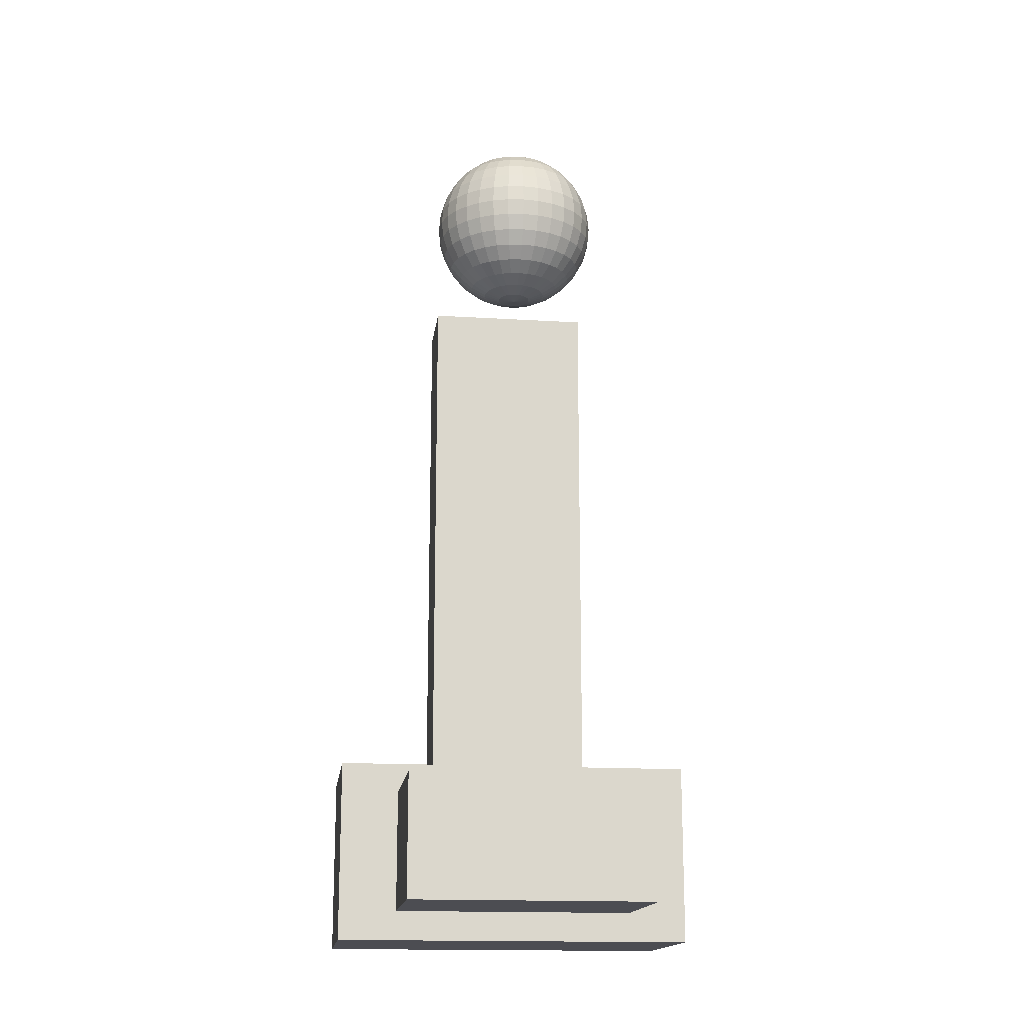
<metadata>
{"format":"obj","ext":"obj","renderer":"f3d","projection":"perspective","resolution":1024,"background":"white","views":[{"elev":-16.3,"azim":-97.2,"up":"+Y"}]}
</metadata>
<code>
o Cube
v -1 -1 3
v -1 1 3
v -1 -1 -1
v -1 1 -1
v 1 -1 3
v 1 1 3
v 1 -1 -1
v 1 1 -1
v -0.4531 1 1.906
v -0.4531 1 0.09373
v 0.4531 1 0.09373
v 0.4531 1 1.906
v -0.4531 6.854 1.906
v -0.4531 6.854 0.09373
v 0.4531 6.854 0.09373
v 0.4531 6.854 1.906
v -1 -0.6741 -0.3483
v -1 -0.6741 2.348
v -1 0.6741 2.348
v -1 0.6741 -0.3483
v -2.708 -0.6741 -0.3483
v -2.708 -0.6741 2.348
v -2.708 0.6741 2.348
v -2.708 0.6741 -0.3483
f 3 1 18 17
f 3 4 8 7
f 7 8 6 5
f 5 6 2 1
f 3 7 5 1
f 2 6 12 9
f 12 11 15 16
f 8 4 10 11
f 6 8 11 12
f 4 2 9 10
f 15 14 13 16
f 10 9 13 14
f 9 12 16 13
f 11 10 14 15
f 20 17 21 24
f 4 3 17 20
f 1 2 19 18
f 2 4 20 19
f 22 23 24 21
f 18 19 23 22
f 19 20 24 23
f 17 18 22 21
o Sphere
v 0 9.121 0.5761
v 0 8.846 0.3002
v 0 8.485 0.1509
v 0 8.29 0.1317
v 0 8.095 0.1509
v 0 7.734 0.3002
v 0.03806 9.271 0.9403
v 0.07466 9.214 0.7563
v 0.1084 9.121 0.5868
v 0.1379 8.997 0.4381
v 0.1622 8.846 0.3162
v 0.1802 8.673 0.2255
v 0.1913 8.485 0.1697
v 0.1951 8.29 0.1509
v 0.1913 8.095 0.1697
v 0.1802 7.907 0.2255
v 0.1622 7.734 0.3162
v 0.1379 7.583 0.4381
v 0.1084 7.458 0.5868
v 0.07466 7.366 0.7563
v 0.03806 7.309 0.9403
v 0.07466 9.271 0.9514
v 0.1464 9.214 0.7781
v 0.2126 9.121 0.6184
v 0.2706 8.997 0.4784
v 0.3182 8.846 0.3635
v 0.3536 8.673 0.2781
v 0.3753 8.485 0.2255
v 0.3827 8.29 0.2078
v 0.3753 8.095 0.2255
v 0.3536 7.907 0.2781
v 0.3182 7.734 0.3635
v 0.2706 7.583 0.4784
v 0.2126 7.458 0.6184
v 0.1464 7.366 0.7781
v 0.07466 7.309 0.9514
v 0.1084 9.271 0.9694
v 0.2126 9.214 0.8135
v 0.3087 9.121 0.6697
v 0.3928 8.997 0.5437
v 0.4619 8.846 0.4403
v 0.5133 8.673 0.3635
v 0.5449 8.485 0.3162
v 0.5556 8.29 0.3002
v 0.5449 8.095 0.3162
v 0.5133 7.907 0.3635
v 0.4619 7.734 0.4403
v 0.3928 7.583 0.5437
v 0.3087 7.458 0.6697
v 0.2126 7.366 0.8135
v 0.1084 7.309 0.9694
v 0.1379 9.271 0.9937
v 0.2706 9.214 0.8611
v 0.3928 9.121 0.7388
v 0.5 8.997 0.6317
v 0.5879 8.846 0.5437
v 0.6533 8.673 0.4784
v 0.6935 8.485 0.4381
v 0.7071 8.29 0.4246
v 0.6935 8.095 0.4381
v 0.6533 7.907 0.4784
v 0.5879 7.734 0.5437
v 0.5 7.583 0.6317
v 0.3928 7.458 0.7388
v 0.2706 7.366 0.8611
v 0.1379 7.309 0.9937
v 0.1622 9.271 1.023
v 0.3182 9.214 0.9191
v 0.4619 9.121 0.823
v 0.5879 8.997 0.7388
v 0.6913 8.846 0.6697
v 0.7682 8.673 0.6184
v 0.8155 8.485 0.5868
v 0.8315 8.29 0.5761
v 0.8155 8.095 0.5868
v 0.7682 7.907 0.6184
v 0.6913 7.734 0.6697
v 0.5879 7.583 0.7388
v 0.4619 7.458 0.823
v 0.3182 7.366 0.9191
v 0.1622 7.309 1.023
v 0 9.29 1.132
v 0.1802 9.271 1.057
v 0.3536 9.214 0.9852
v 0.5133 9.121 0.9191
v 0.6533 8.997 0.8611
v 0.7682 8.846 0.8135
v 0.8536 8.673 0.7781
v 0.9061 8.485 0.7563
v 0.9239 8.29 0.749
v 0.9061 8.095 0.7563
v 0.8536 7.907 0.7781
v 0.7682 7.734 0.8135
v 0.6533 7.583 0.8611
v 0.5133 7.458 0.9191
v 0.3536 7.366 0.9852
v 0.1802 7.309 1.057
v 0.1913 9.271 1.094
v 0.3753 9.214 1.057
v 0.5449 9.121 1.023
v 0.6935 8.997 0.9937
v 0.8155 8.846 0.9694
v 0.9061 8.673 0.9514
v 0.9619 8.485 0.9403
v 0.9808 8.29 0.9366
v 0.9619 8.095 0.9403
v 0.9061 7.907 0.9514
v 0.8155 7.734 0.9694
v 0.6935 7.583 0.9937
v 0.5449 7.458 1.023
v 0.3753 7.366 1.057
v 0.1913 7.309 1.094
v 0.1951 9.271 1.132
v 0.3827 9.214 1.132
v 0.5556 9.121 1.132
v 0.7071 8.997 1.132
v 0.8315 8.846 1.132
v 0.9239 8.673 1.132
v 0.9808 8.485 1.132
v 1 8.29 1.132
v 0.9808 8.095 1.132
v 0.9239 7.907 1.132
v 0.8315 7.734 1.132
v 0.7071 7.583 1.132
v 0.5556 7.458 1.132
v 0.3827 7.366 1.132
v 0.1951 7.309 1.132
v 0.1913 9.271 1.17
v 0.3753 9.214 1.206
v 0.5449 9.121 1.24
v 0.6935 8.997 1.27
v 0.8155 8.846 1.294
v 0.9061 8.673 1.312
v 0.9619 8.485 1.323
v 0.9808 8.29 1.327
v 0.9619 8.095 1.323
v 0.9061 7.907 1.312
v 0.8155 7.734 1.294
v 0.6935 7.583 1.27
v 0.5449 7.458 1.24
v 0.3753 7.366 1.206
v 0.1913 7.309 1.17
v 0.1802 9.271 1.206
v 0.3536 9.214 1.278
v 0.5133 9.121 1.344
v 0.6533 8.997 1.402
v 0.7682 8.846 1.45
v 0.8536 8.673 1.485
v 0.9061 8.485 1.507
v 0.9239 8.29 1.514
v 0.9061 8.095 1.507
v 0.8536 7.907 1.485
v 0.7682 7.734 1.45
v 0.6533 7.583 1.402
v 0.5133 7.458 1.344
v 0.3536 7.366 1.278
v 0.1802 7.309 1.206
v 0.1622 9.271 1.24
v 0.3182 9.214 1.344
v 0.4619 9.121 1.44
v 0.5879 8.997 1.525
v 0.6913 8.846 1.594
v 0.7682 8.673 1.645
v 0.8155 8.485 1.677
v 0.8315 8.29 1.687
v 0.8155 8.095 1.677
v 0.7682 7.907 1.645
v 0.6913 7.734 1.594
v 0.5879 7.583 1.525
v 0.4619 7.458 1.44
v 0.3182 7.366 1.344
v 0.1622 7.309 1.24
v 0.1379 9.271 1.27
v 0.2706 9.214 1.402
v 0.3928 9.121 1.525
v 0.5 8.997 1.632
v 0.5879 8.846 1.72
v 0.6533 8.673 1.785
v 0.6935 8.485 1.825
v 0.7071 8.29 1.839
v 0.6935 8.095 1.825
v 0.6533 7.907 1.785
v 0.5879 7.734 1.72
v 0.5 7.583 1.632
v 0.3928 7.458 1.525
v 0.2706 7.366 1.402
v 0.1379 7.309 1.27
v 0.1084 9.271 1.294
v 0.2126 9.214 1.45
v 0.3087 9.121 1.594
v 0.3928 8.997 1.72
v 0.4619 8.846 1.823
v 0.5133 8.673 1.9
v 0.5449 8.485 1.947
v 0.5556 8.29 1.963
v 0.5449 8.095 1.947
v 0.5133 7.907 1.9
v 0.4619 7.734 1.823
v 0.3928 7.583 1.72
v 0.3087 7.458 1.594
v 0.2126 7.366 1.45
v 0.1084 7.309 1.294
v 0.07466 9.271 1.312
v 0.1464 9.214 1.485
v 0.2126 9.121 1.645
v 0.2706 8.997 1.785
v 0.3182 8.846 1.9
v 0.3536 8.673 1.985
v 0.3753 8.485 2.038
v 0.3827 8.29 2.056
v 0.3753 8.095 2.038
v 0.3536 7.907 1.985
v 0.3182 7.734 1.9
v 0.2706 7.583 1.785
v 0.2126 7.458 1.645
v 0.1464 7.366 1.485
v 0.07466 7.309 1.312
v 0.03806 9.271 1.323
v 0.07466 9.214 1.507
v 0.1084 9.121 1.677
v 0.1379 8.997 1.825
v 0.1622 8.846 1.947
v 0.1802 8.673 2.038
v 0.1913 8.485 2.094
v 0.1951 8.29 2.112
v 0.1913 8.095 2.094
v 0.1802 7.907 2.038
v 0.1622 7.734 1.947
v 0.1379 7.583 1.825
v 0.1084 7.458 1.677
v 0.07466 7.366 1.507
v 0.03806 7.309 1.323
v -0 9.271 1.327
v -0 9.214 1.514
v -0 9.121 1.687
v -0 8.997 1.839
v -0 8.846 1.963
v 0 8.673 2.056
v -0 8.485 2.112
v -0 8.29 2.132
v -0 8.095 2.112
v 0 7.907 2.056
v -0 7.734 1.963
v -0 7.583 1.839
v -0 7.458 1.687
v -0 7.366 1.514
v -0 7.309 1.327
v -0.03806 9.271 1.323
v -0.07466 9.214 1.507
v -0.1084 9.121 1.677
v -0.1379 8.997 1.825
v -0.1622 8.846 1.947
v -0.1802 8.673 2.038
v -0.1913 8.485 2.094
v -0.1951 8.29 2.112
v -0.1913 8.095 2.094
v -0.1802 7.907 2.038
v -0.1622 7.734 1.947
v -0.1379 7.583 1.825
v -0.1084 7.458 1.677
v -0.07466 7.366 1.507
v -0.03806 7.309 1.323
v -0.07466 9.271 1.312
v -0.1464 9.214 1.485
v -0.2126 9.121 1.645
v -0.2706 8.997 1.785
v -0.3182 8.846 1.9
v -0.3536 8.673 1.985
v -0.3753 8.485 2.038
v -0.3827 8.29 2.056
v -0.3753 8.095 2.038
v -0.3536 7.907 1.985
v -0.3182 7.734 1.9
v -0.2706 7.583 1.785
v -0.2126 7.458 1.645
v -0.1464 7.366 1.485
v -0.07466 7.309 1.312
v -0.1084 9.271 1.294
v -0.2126 9.214 1.45
v -0.3087 9.121 1.594
v -0.3928 8.997 1.72
v -0.4619 8.846 1.823
v -0.5133 8.673 1.9
v -0.5449 8.485 1.947
v -0.5556 8.29 1.963
v -0.5449 8.095 1.947
v -0.5133 7.907 1.9
v -0.4619 7.734 1.823
v -0.3928 7.583 1.72
v -0.3087 7.458 1.594
v -0.2126 7.366 1.45
v -0.1084 7.309 1.294
v -0.1379 9.271 1.27
v -0.2706 9.214 1.402
v -0.3928 9.121 1.525
v -0.5 8.997 1.632
v -0.5879 8.846 1.72
v -0.6533 8.673 1.785
v -0.6935 8.485 1.825
v -0.7071 8.29 1.839
v -0.6935 8.095 1.825
v -0.6533 7.907 1.785
v -0.5879 7.734 1.72
v -0.5 7.583 1.632
v -0.3928 7.458 1.525
v -0.2706 7.366 1.402
v -0.1379 7.309 1.27
v 0 7.29 1.132
v -0.1622 9.271 1.24
v -0.3182 9.214 1.344
v -0.4619 9.121 1.44
v -0.5879 8.997 1.525
v -0.6913 8.846 1.594
v -0.7682 8.673 1.645
v -0.8155 8.485 1.677
v -0.8315 8.29 1.687
v -0.8155 8.095 1.677
v -0.7682 7.907 1.645
v -0.6913 7.734 1.594
v -0.5879 7.583 1.525
v -0.4619 7.458 1.44
v -0.3182 7.366 1.344
v -0.1622 7.309 1.24
v -0.1802 9.271 1.206
v -0.3536 9.214 1.278
v -0.5133 9.121 1.344
v -0.6533 8.997 1.402
v -0.7682 8.846 1.45
v -0.8536 8.673 1.485
v -0.9061 8.485 1.507
v -0.9239 8.29 1.514
v -0.9061 8.095 1.507
v -0.8536 7.907 1.485
v -0.7682 7.734 1.45
v -0.6533 7.583 1.402
v -0.5133 7.458 1.344
v -0.3536 7.366 1.278
v -0.1802 7.309 1.206
v -0.1913 9.271 1.17
v -0.3753 9.214 1.206
v -0.5449 9.121 1.24
v -0.6935 8.997 1.27
v -0.8155 8.846 1.294
v -0.9061 8.673 1.312
v -0.9619 8.485 1.323
v -0.9808 8.29 1.327
v -0.9619 8.095 1.323
v -0.9061 7.907 1.312
v -0.8155 7.734 1.294
v -0.6935 7.583 1.27
v -0.5449 7.458 1.24
v -0.3753 7.366 1.206
v -0.1913 7.309 1.17
v -0.1951 9.271 1.132
v -0.3827 9.214 1.132
v -0.5556 9.121 1.132
v -0.7071 8.997 1.132
v -0.8315 8.846 1.132
v -0.9239 8.673 1.132
v -0.9808 8.485 1.132
v -1 8.29 1.132
v -0.9808 8.095 1.132
v -0.9239 7.907 1.132
v -0.8315 7.734 1.132
v -0.7071 7.583 1.132
v -0.5556 7.458 1.132
v -0.3827 7.366 1.132
v -0.1951 7.309 1.132
v -0.1913 9.271 1.094
v -0.3753 9.214 1.057
v -0.5449 9.121 1.023
v -0.6935 8.997 0.9937
v -0.8155 8.846 0.9694
v -0.9061 8.673 0.9514
v -0.9619 8.485 0.9403
v -0.9808 8.29 0.9366
v -0.9619 8.095 0.9403
v -0.9061 7.907 0.9514
v -0.8155 7.734 0.9694
v -0.6935 7.583 0.9937
v -0.5449 7.458 1.023
v -0.3753 7.366 1.057
v -0.1913 7.309 1.094
v -0.1802 9.271 1.057
v -0.3536 9.214 0.9852
v -0.5133 9.121 0.9191
v -0.6533 8.997 0.8611
v -0.7682 8.846 0.8135
v -0.8536 8.673 0.7781
v -0.9061 8.485 0.7563
v -0.9239 8.29 0.749
v -0.9061 8.095 0.7563
v -0.8536 7.907 0.7781
v -0.7682 7.734 0.8135
v -0.6533 7.583 0.8611
v -0.5133 7.458 0.9191
v -0.3536 7.366 0.9852
v -0.1802 7.309 1.057
v -0.1622 9.271 1.023
v -0.3182 9.214 0.9191
v -0.4619 9.121 0.823
v -0.5879 8.997 0.7388
v -0.6913 8.846 0.6697
v -0.7682 8.673 0.6184
v -0.8155 8.485 0.5868
v -0.8315 8.29 0.5761
v -0.8155 8.095 0.5868
v -0.7682 7.907 0.6184
v -0.6913 7.734 0.6697
v -0.5879 7.583 0.7388
v -0.4619 7.458 0.823
v -0.3182 7.366 0.9191
v -0.1622 7.309 1.023
v -0.1379 9.271 0.9937
v -0.2706 9.214 0.8611
v -0.3928 9.121 0.7388
v -0.5 8.997 0.6317
v -0.5879 8.846 0.5437
v -0.6533 8.673 0.4784
v -0.6935 8.485 0.4381
v -0.7071 8.29 0.4246
v -0.6935 8.095 0.4381
v -0.6533 7.907 0.4784
v -0.5879 7.734 0.5437
v -0.5 7.583 0.6317
v -0.3928 7.458 0.7388
v -0.2706 7.366 0.8611
v -0.1379 7.309 0.9937
v -0.1084 9.271 0.9694
v -0.2126 9.214 0.8135
v -0.3087 9.121 0.6697
v -0.3928 8.997 0.5437
v -0.4619 8.846 0.4403
v -0.5133 8.673 0.3635
v -0.5449 8.485 0.3162
v -0.5556 8.29 0.3002
v -0.5449 8.095 0.3162
v -0.5133 7.907 0.3635
v -0.4619 7.734 0.4403
v -0.3928 7.583 0.5437
v -0.3087 7.458 0.6697
v -0.2126 7.366 0.8135
v -0.1084 7.309 0.9694
v -0.07466 9.271 0.9514
v -0.1464 9.214 0.7781
v -0.2126 9.121 0.6184
v -0.2706 8.997 0.4784
v -0.3182 8.846 0.3635
v -0.3536 8.673 0.2781
v -0.3753 8.485 0.2255
v -0.3827 8.29 0.2078
v -0.3753 8.095 0.2255
v -0.3536 7.907 0.2781
v -0.3182 7.734 0.3635
v -0.2706 7.583 0.4784
v -0.2126 7.458 0.6184
v -0.1464 7.366 0.7781
v -0.07466 7.309 0.9514
v -0.03806 9.271 0.9403
v -0.07466 9.214 0.7563
v -0.1084 9.121 0.5868
v -0.1379 8.997 0.4381
v -0.1622 8.846 0.3162
v -0.1802 8.673 0.2255
v -0.1913 8.485 0.1697
v -0.1951 8.29 0.1509
v -0.1913 8.095 0.1697
v -0.1802 7.907 0.2255
v -0.1622 7.734 0.3162
v -0.1379 7.583 0.4381
v -0.1084 7.458 0.5868
v -0.07466 7.366 0.7563
v -0.03806 7.309 0.9403
v 0 9.271 0.9366
v 0 9.214 0.749
v 0 8.997 0.4246
v 0 8.673 0.2078
v 0 7.907 0.2078
v 0 7.583 0.4246
v 0 7.458 0.5761
v 0 7.366 0.749
v 0 7.309 0.9366
f 28 27 37 38
f 498 106 31
f 332 506 45
f 29 28 38 39
f 499 498 31 32
f 502 29 39 40
f 25 499 32 33
f 30 502 40 41
f 500 25 33 34
f 503 30 41 42
f 26 500 34 35
f 504 503 42 43
f 501 26 35 36
f 505 504 43 44
f 27 501 36 37
f 506 505 44 45
f 44 43 58 59
f 37 36 51 52
f 45 44 59 60
f 38 37 52 53
f 31 106 46
f 332 45 60
f 39 38 53 54
f 32 31 46 47
f 40 39 54 55
f 33 32 47 48
f 41 40 55 56
f 34 33 48 49
f 42 41 56 57
f 35 34 49 50
f 43 42 57 58
f 36 35 50 51
f 56 55 70 71
f 49 48 63 64
f 57 56 71 72
f 50 49 64 65
f 58 57 72 73
f 51 50 65 66
f 59 58 73 74
f 52 51 66 67
f 60 59 74 75
f 53 52 67 68
f 46 106 61
f 332 60 75
f 54 53 68 69
f 47 46 61 62
f 55 54 69 70
f 48 47 62 63
f 75 74 89 90
f 68 67 82 83
f 61 106 76
f 332 75 90
f 69 68 83 84
f 62 61 76 77
f 70 69 84 85
f 63 62 77 78
f 71 70 85 86
f 64 63 78 79
f 72 71 86 87
f 65 64 79 80
f 73 72 87 88
f 66 65 80 81
f 74 73 88 89
f 67 66 81 82
f 79 78 93 94
f 87 86 101 102
f 80 79 94 95
f 88 87 102 103
f 81 80 95 96
f 89 88 103 104
f 82 81 96 97
f 90 89 104 105
f 83 82 97 98
f 76 106 91
f 332 90 105
f 84 83 98 99
f 77 76 91 92
f 85 84 99 100
f 78 77 92 93
f 86 85 100 101
f 98 97 113 114
f 91 106 107
f 332 105 121
f 99 98 114 115
f 92 91 107 108
f 100 99 115 116
f 93 92 108 109
f 101 100 116 117
f 94 93 109 110
f 102 101 117 118
f 95 94 110 111
f 103 102 118 119
f 96 95 111 112
f 104 103 119 120
f 97 96 112 113
f 105 104 120 121
f 118 117 132 133
f 111 110 125 126
f 119 118 133 134
f 112 111 126 127
f 120 119 134 135
f 113 112 127 128
f 121 120 135 136
f 114 113 128 129
f 107 106 122
f 332 121 136
f 115 114 129 130
f 108 107 122 123
f 116 115 130 131
f 109 108 123 124
f 117 116 131 132
f 110 109 124 125
f 122 106 137
f 332 136 151
f 130 129 144 145
f 123 122 137 138
f 131 130 145 146
f 124 123 138 139
f 132 131 146 147
f 125 124 139 140
f 133 132 147 148
f 126 125 140 141
f 134 133 148 149
f 127 126 141 142
f 135 134 149 150
f 128 127 142 143
f 136 135 150 151
f 129 128 143 144
f 141 140 155 156
f 149 148 163 164
f 142 141 156 157
f 150 149 164 165
f 143 142 157 158
f 151 150 165 166
f 144 143 158 159
f 137 106 152
f 332 151 166
f 145 144 159 160
f 138 137 152 153
f 146 145 160 161
f 139 138 153 154
f 147 146 161 162
f 140 139 154 155
f 148 147 162 163
f 160 159 174 175
f 153 152 167 168
f 161 160 175 176
f 154 153 168 169
f 162 161 176 177
f 155 154 169 170
f 163 162 177 178
f 156 155 170 171
f 164 163 178 179
f 157 156 171 172
f 165 164 179 180
f 158 157 172 173
f 166 165 180 181
f 159 158 173 174
f 152 106 167
f 332 166 181
f 179 178 193 194
f 172 171 186 187
f 180 179 194 195
f 173 172 187 188
f 181 180 195 196
f 174 173 188 189
f 167 106 182
f 332 181 196
f 175 174 189 190
f 168 167 182 183
f 176 175 190 191
f 169 168 183 184
f 177 176 191 192
f 170 169 184 185
f 178 177 192 193
f 171 170 185 186
f 191 190 205 206
f 184 183 198 199
f 192 191 206 207
f 185 184 199 200
f 193 192 207 208
f 186 185 200 201
f 194 193 208 209
f 187 186 201 202
f 195 194 209 210
f 188 187 202 203
f 196 195 210 211
f 189 188 203 204
f 182 106 197
f 332 196 211
f 190 189 204 205
f 183 182 197 198
f 210 209 224 225
f 203 202 217 218
f 211 210 225 226
f 204 203 218 219
f 197 106 212
f 332 211 226
f 205 204 219 220
f 198 197 212 213
f 206 205 220 221
f 199 198 213 214
f 207 206 221 222
f 200 199 214 215
f 208 207 222 223
f 201 200 215 216
f 209 208 223 224
f 202 201 216 217
f 214 213 228 229
f 222 221 236 237
f 215 214 229 230
f 223 222 237 238
f 216 215 230 231
f 224 223 238 239
f 217 216 231 232
f 225 224 239 240
f 218 217 232 233
f 226 225 240 241
f 219 218 233 234
f 212 106 227
f 332 226 241
f 220 219 234 235
f 213 212 227 228
f 221 220 235 236
f 233 232 247 248
f 241 240 255 256
f 234 233 248 249
f 227 106 242
f 332 241 256
f 235 234 249 250
f 228 227 242 243
f 236 235 250 251
f 229 228 243 244
f 237 236 251 252
f 230 229 244 245
f 238 237 252 253
f 231 230 245 246
f 239 238 253 254
f 232 231 246 247
f 240 239 254 255
f 252 251 266 267
f 245 244 259 260
f 253 252 267 268
f 246 245 260 261
f 254 253 268 269
f 247 246 261 262
f 255 254 269 270
f 248 247 262 263
f 256 255 270 271
f 249 248 263 264
f 242 106 257
f 332 256 271
f 250 249 264 265
f 243 242 257 258
f 251 250 265 266
f 244 243 258 259
f 271 270 285 286
f 264 263 278 279
f 257 106 272
f 332 271 286
f 265 264 279 280
f 258 257 272 273
f 266 265 280 281
f 259 258 273 274
f 267 266 281 282
f 260 259 274 275
f 268 267 282 283
f 261 260 275 276
f 269 268 283 284
f 262 261 276 277
f 270 269 284 285
f 263 262 277 278
f 275 274 289 290
f 283 282 297 298
f 276 275 290 291
f 284 283 298 299
f 277 276 291 292
f 285 284 299 300
f 278 277 292 293
f 286 285 300 301
f 279 278 293 294
f 272 106 287
f 332 286 301
f 280 279 294 295
f 273 272 287 288
f 281 280 295 296
f 274 273 288 289
f 282 281 296 297
f 294 293 308 309
f 287 106 302
f 332 301 316
f 295 294 309 310
f 288 287 302 303
f 296 295 310 311
f 289 288 303 304
f 297 296 311 312
f 290 289 304 305
f 298 297 312 313
f 291 290 305 306
f 299 298 313 314
f 292 291 306 307
f 300 299 314 315
f 293 292 307 308
f 301 300 315 316
f 313 312 327 328
f 306 305 320 321
f 314 313 328 329
f 307 306 321 322
f 315 314 329 330
f 308 307 322 323
f 316 315 330 331
f 309 308 323 324
f 302 106 317
f 332 316 331
f 310 309 324 325
f 303 302 317 318
f 311 310 325 326
f 304 303 318 319
f 312 311 326 327
f 305 304 319 320
f 332 331 347
f 325 324 340 341
f 318 317 333 334
f 326 325 341 342
f 319 318 334 335
f 327 326 342 343
f 320 319 335 336
f 328 327 343 344
f 321 320 336 337
f 329 328 344 345
f 322 321 337 338
f 330 329 345 346
f 323 322 338 339
f 331 330 346 347
f 324 323 339 340
f 317 106 333
f 345 344 359 360
f 338 337 352 353
f 346 345 360 361
f 339 338 353 354
f 347 346 361 362
f 340 339 354 355
f 333 106 348
f 332 347 362
f 341 340 355 356
f 334 333 348 349
f 342 341 356 357
f 335 334 349 350
f 343 342 357 358
f 336 335 350 351
f 344 343 358 359
f 337 336 351 352
f 349 348 363 364
f 357 356 371 372
f 350 349 364 365
f 358 357 372 373
f 351 350 365 366
f 359 358 373 374
f 352 351 366 367
f 360 359 374 375
f 353 352 367 368
f 361 360 375 376
f 354 353 368 369
f 362 361 376 377
f 355 354 369 370
f 348 106 363
f 332 362 377
f 356 355 370 371
f 368 367 382 383
f 376 375 390 391
f 369 368 383 384
f 377 376 391 392
f 370 369 384 385
f 363 106 378
f 332 377 392
f 371 370 385 386
f 364 363 378 379
f 372 371 386 387
f 365 364 379 380
f 373 372 387 388
f 366 365 380 381
f 374 373 388 389
f 367 366 381 382
f 375 374 389 390
f 387 386 401 402
f 380 379 394 395
f 388 387 402 403
f 381 380 395 396
f 389 388 403 404
f 382 381 396 397
f 390 389 404 405
f 383 382 397 398
f 391 390 405 406
f 384 383 398 399
f 392 391 406 407
f 385 384 399 400
f 378 106 393
f 332 392 407
f 386 385 400 401
f 379 378 393 394
f 406 405 420 421
f 399 398 413 414
f 407 406 421 422
f 400 399 414 415
f 393 106 408
f 332 407 422
f 401 400 415 416
f 394 393 408 409
f 402 401 416 417
f 395 394 409 410
f 403 402 417 418
f 396 395 410 411
f 404 403 418 419
f 397 396 411 412
f 405 404 419 420
f 398 397 412 413
f 410 409 424 425
f 418 417 432 433
f 411 410 425 426
f 419 418 433 434
f 412 411 426 427
f 420 419 434 435
f 413 412 427 428
f 421 420 435 436
f 414 413 428 429
f 422 421 436 437
f 415 414 429 430
f 408 106 423
f 332 422 437
f 416 415 430 431
f 409 408 423 424
f 417 416 431 432
f 429 428 443 444
f 437 436 451 452
f 430 429 444 445
f 423 106 438
f 332 437 452
f 431 430 445 446
f 424 423 438 439
f 432 431 446 447
f 425 424 439 440
f 433 432 447 448
f 426 425 440 441
f 434 433 448 449
f 427 426 441 442
f 435 434 449 450
f 428 427 442 443
f 436 435 450 451
f 448 447 462 463
f 441 440 455 456
f 449 448 463 464
f 442 441 456 457
f 450 449 464 465
f 443 442 457 458
f 451 450 465 466
f 444 443 458 459
f 452 451 466 467
f 445 444 459 460
f 438 106 453
f 332 452 467
f 446 445 460 461
f 439 438 453 454
f 447 446 461 462
f 440 439 454 455
f 467 466 481 482
f 460 459 474 475
f 453 106 468
f 332 467 482
f 461 460 475 476
f 454 453 468 469
f 462 461 476 477
f 455 454 469 470
f 463 462 477 478
f 456 455 470 471
f 464 463 478 479
f 457 456 471 472
f 465 464 479 480
f 458 457 472 473
f 466 465 480 481
f 459 458 473 474
f 479 478 493 494
f 472 471 486 487
f 480 479 494 495
f 473 472 487 488
f 481 480 495 496
f 474 473 488 489
f 482 481 496 497
f 475 474 489 490
f 468 106 483
f 332 482 497
f 476 475 490 491
f 469 468 483 484
f 477 476 491 492
f 470 469 484 485
f 478 477 492 493
f 471 470 485 486
f 483 106 498
f 332 497 506
f 491 490 28 29
f 484 483 498 499
f 492 491 29 502
f 485 484 499 25
f 493 492 502 30
f 486 485 25 500
f 494 493 30 503
f 487 486 500 26
f 495 494 503 504
f 488 487 26 501
f 496 495 504 505
f 489 488 501 27
f 497 496 505 506
f 490 489 27 28

</code>
